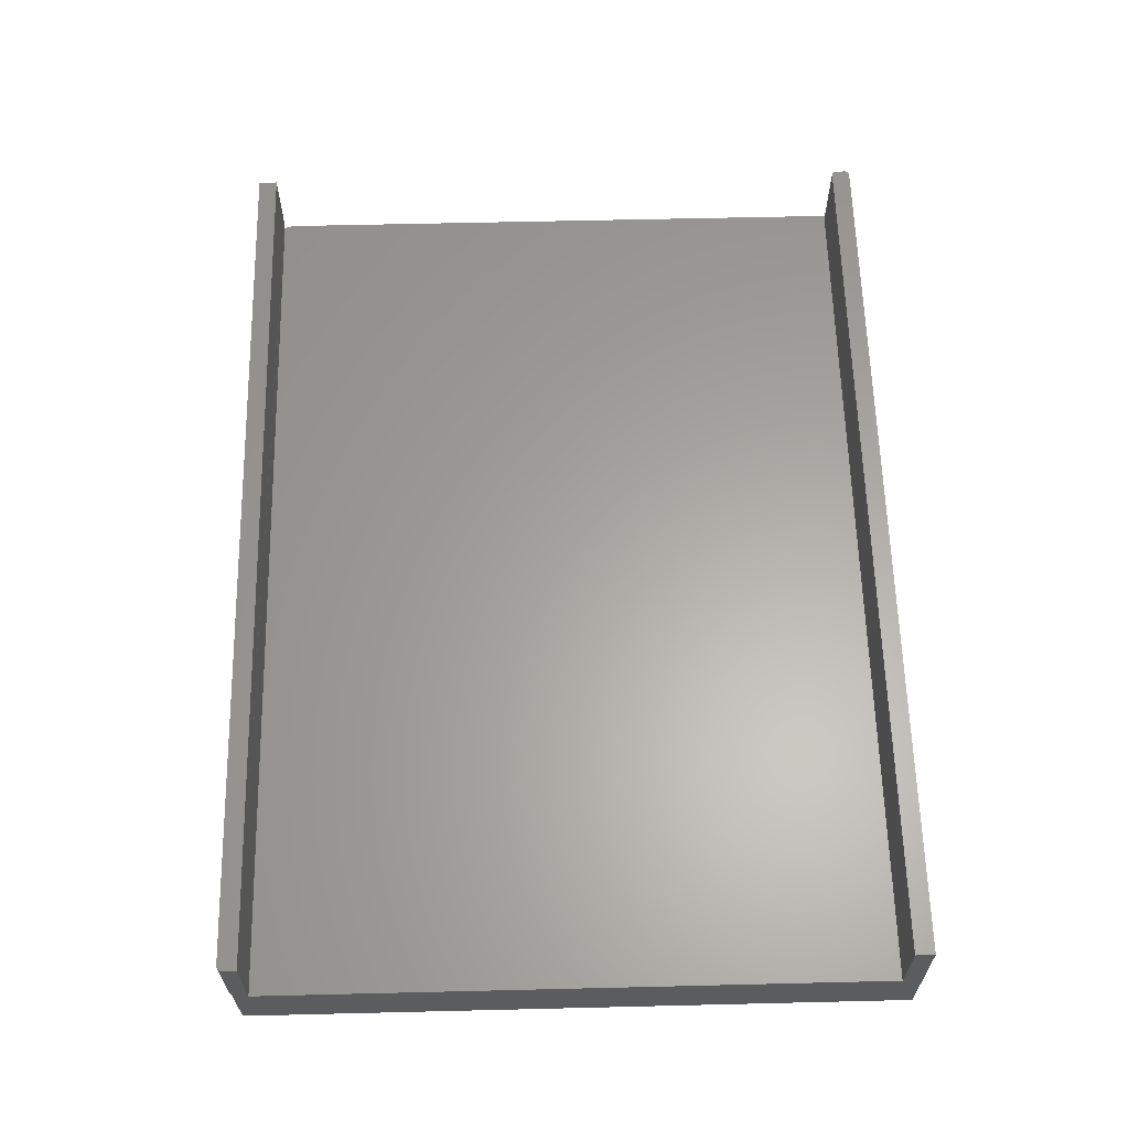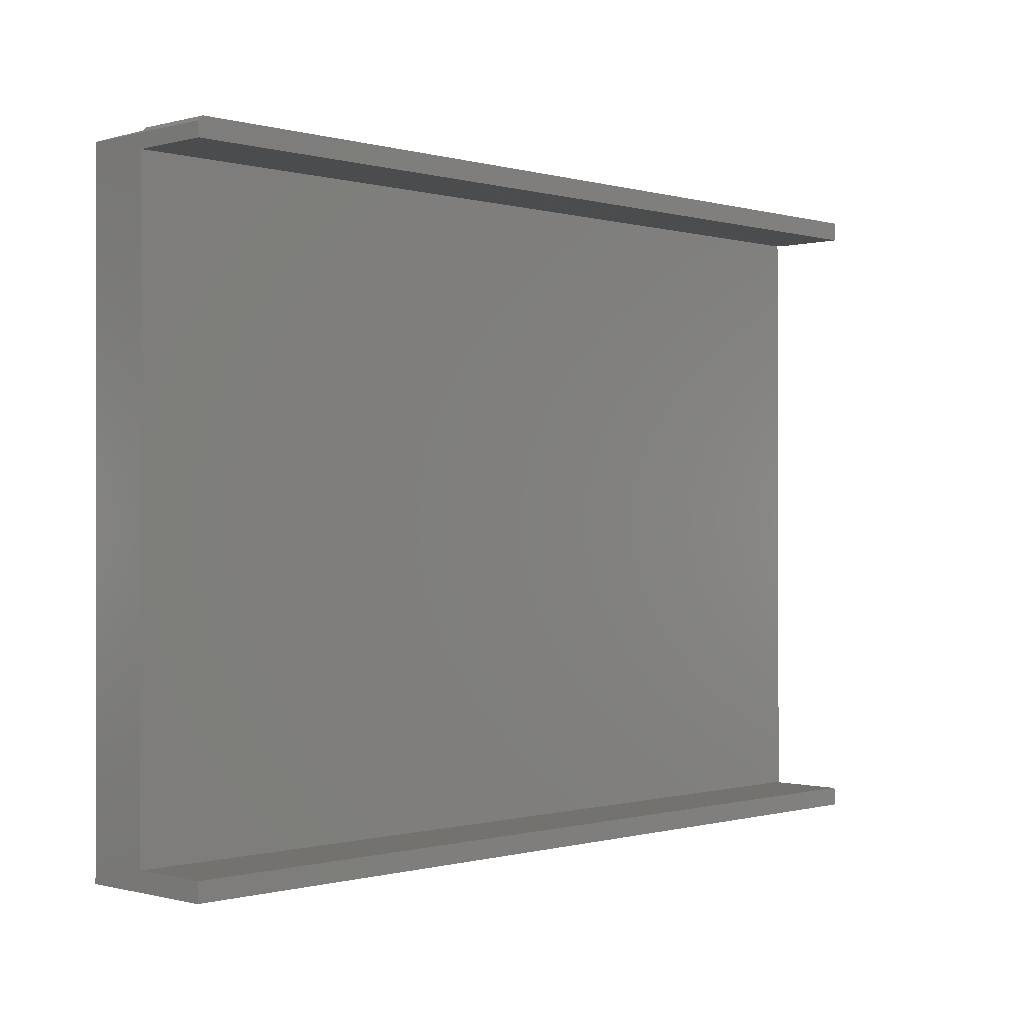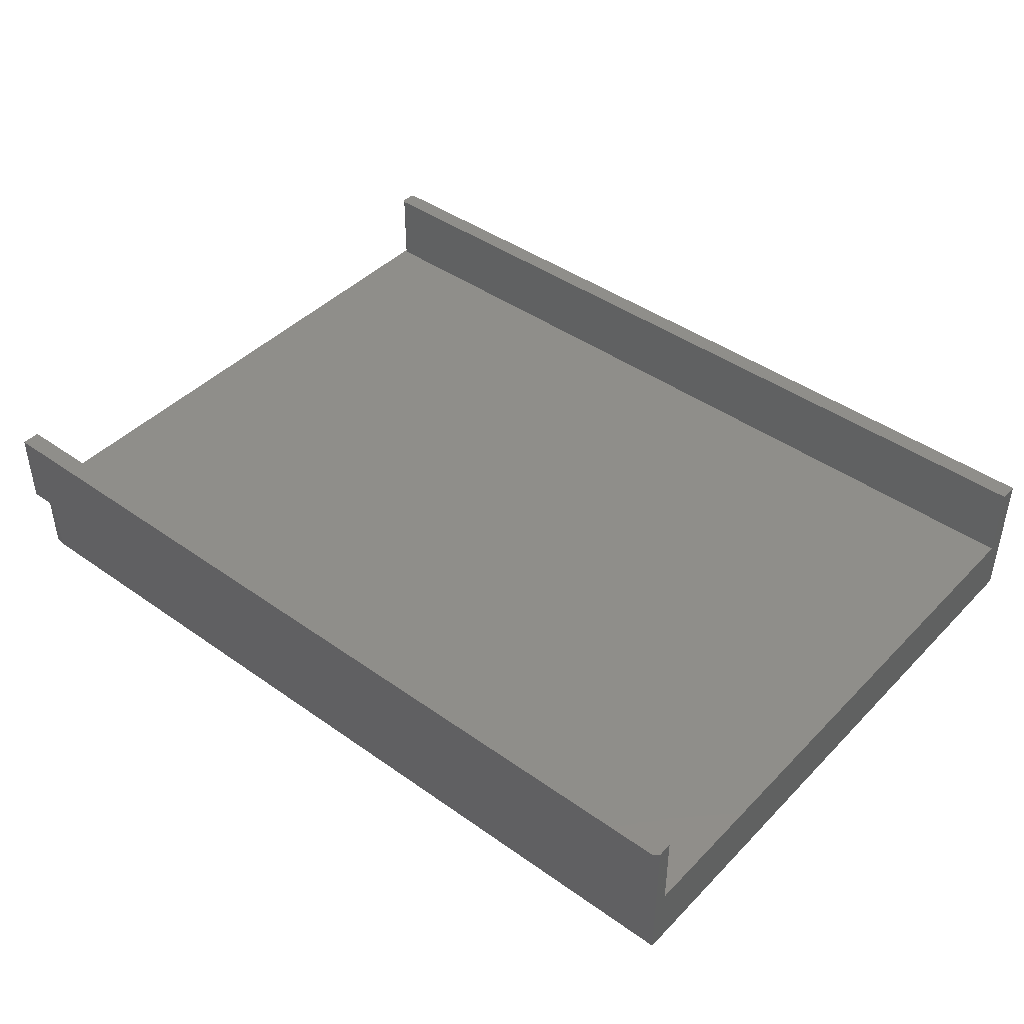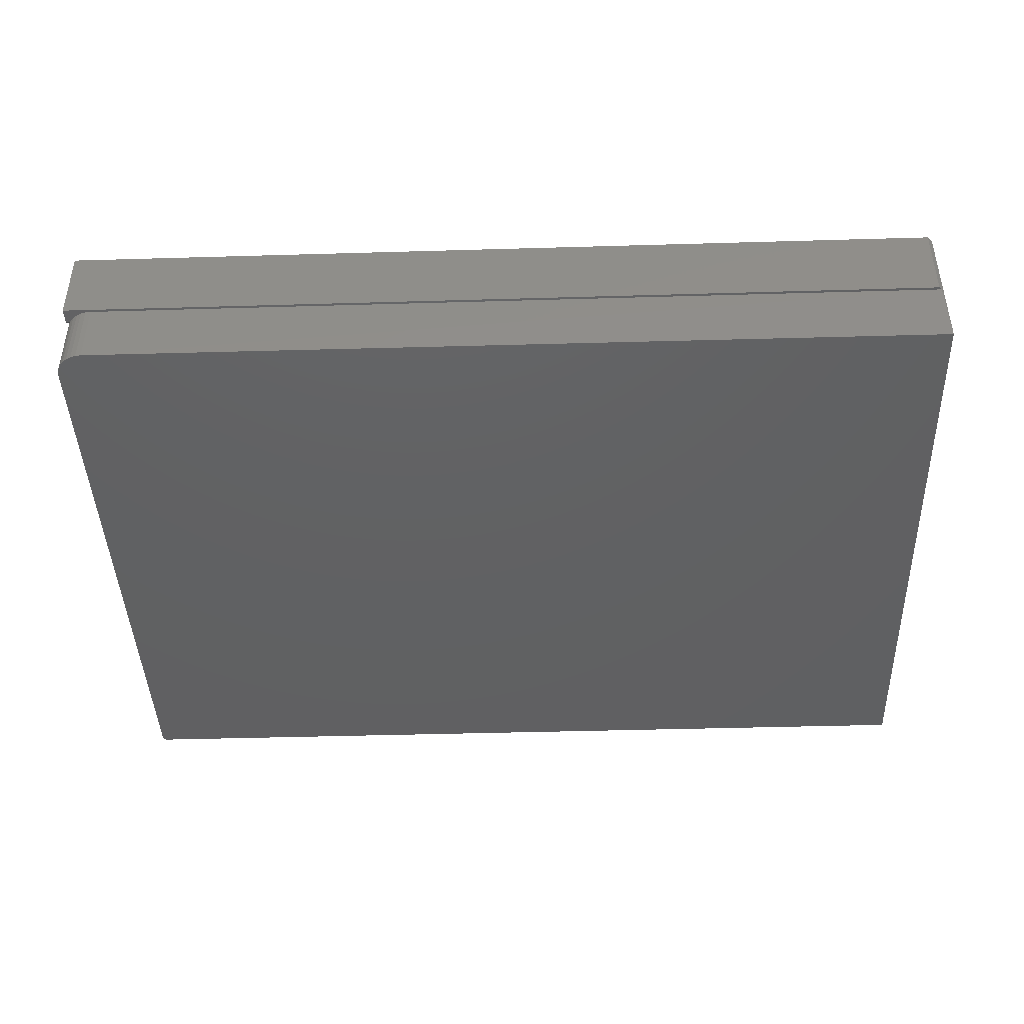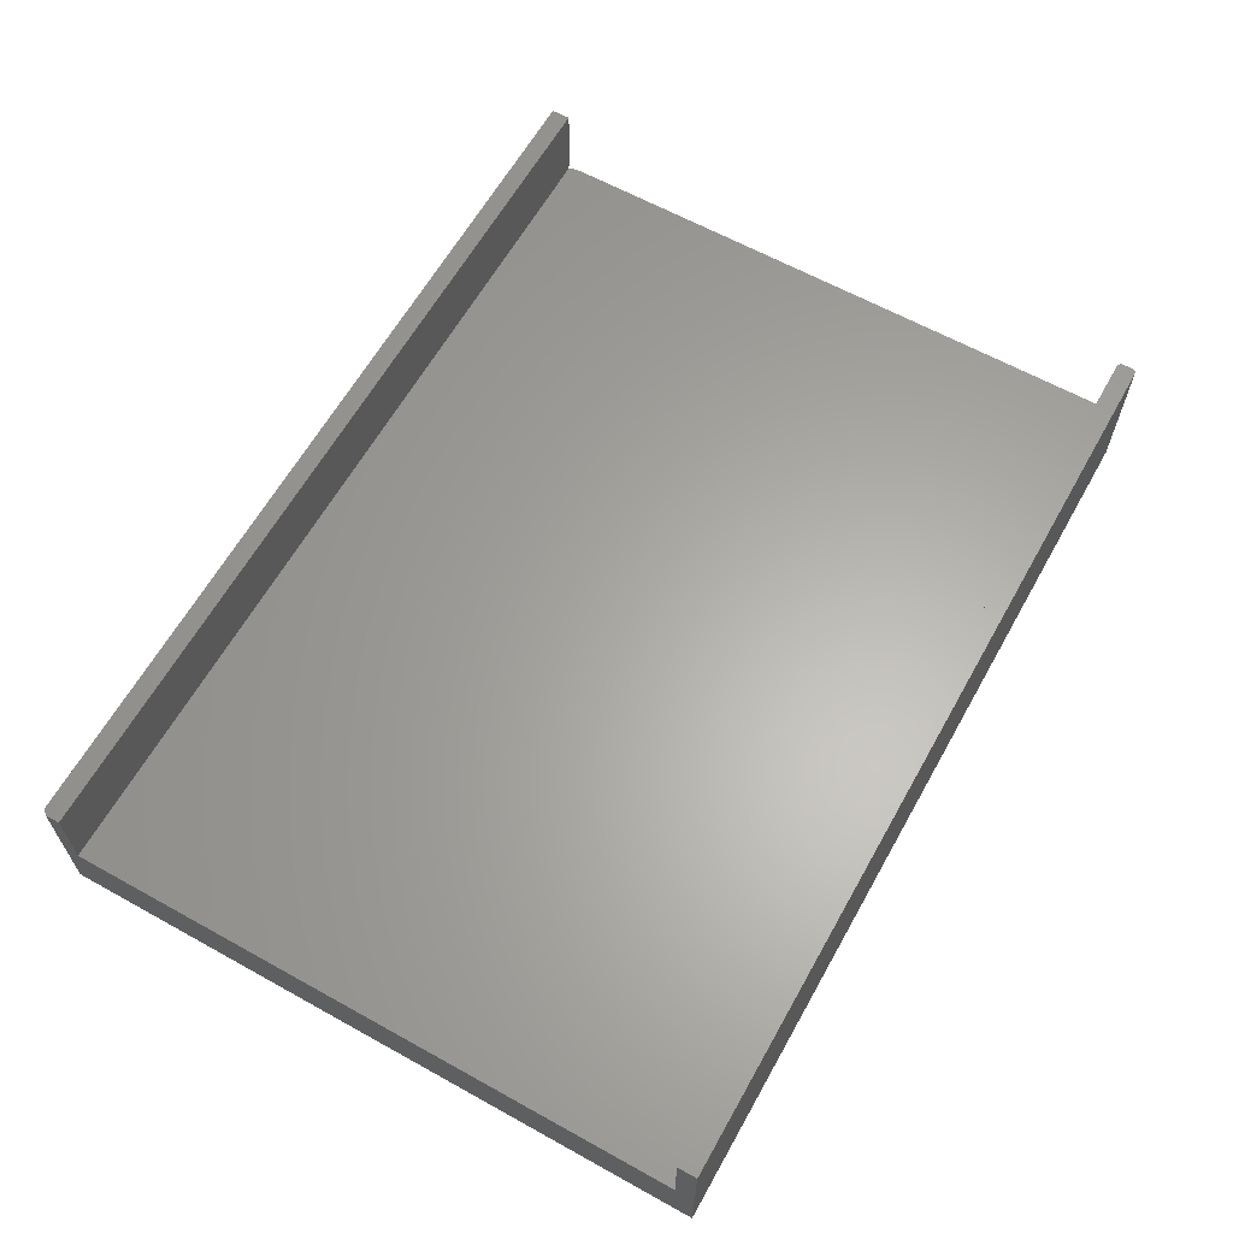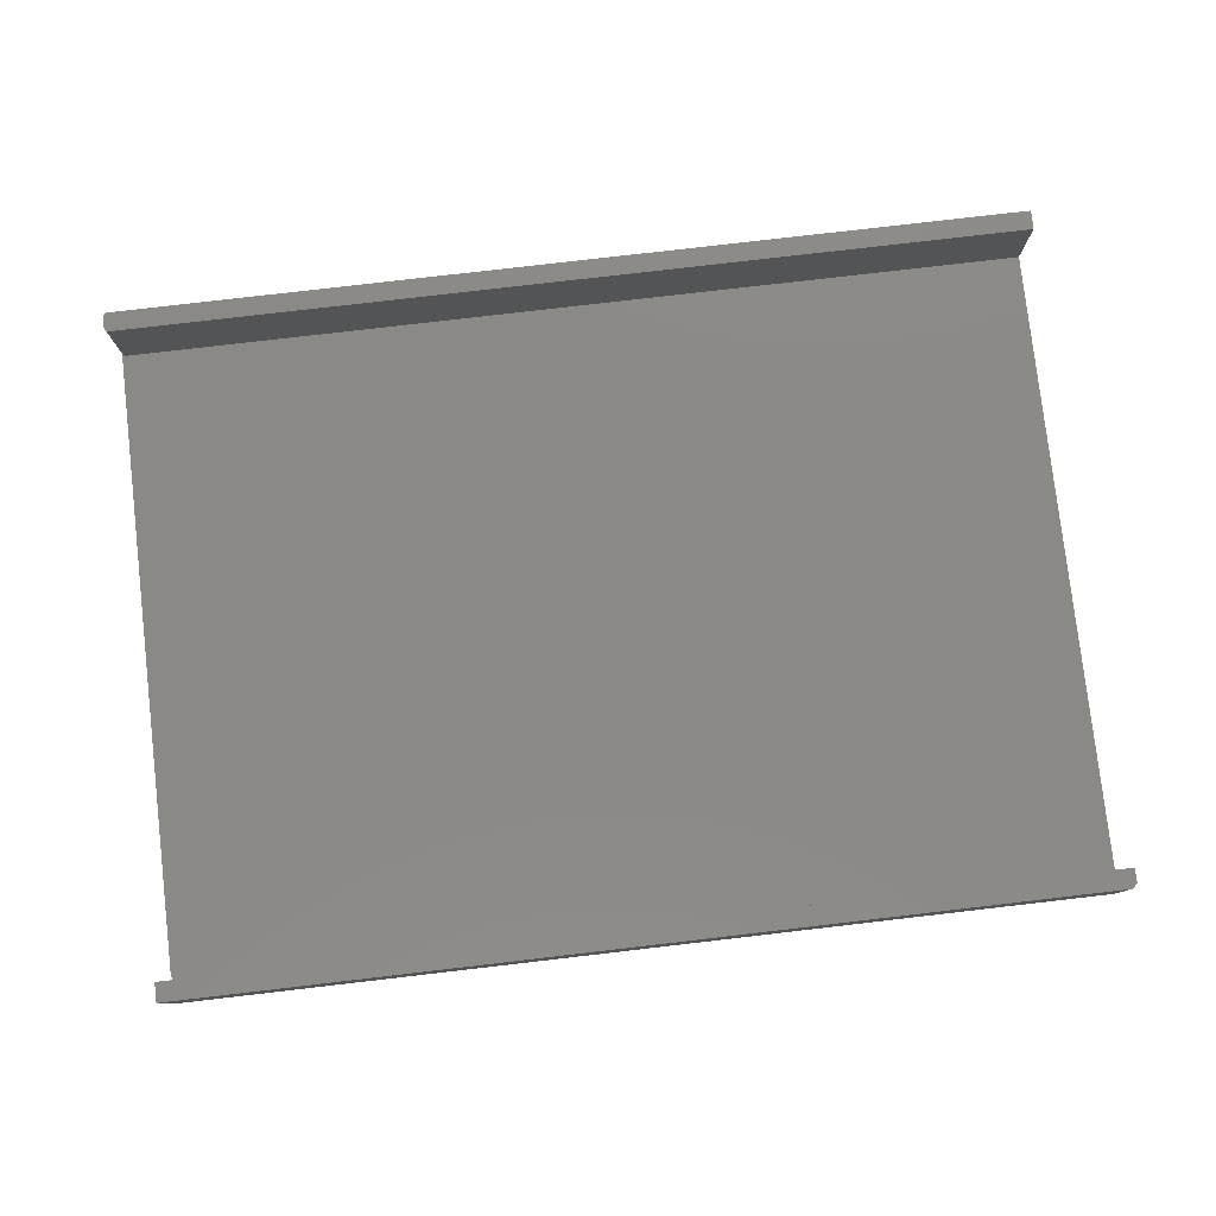
<metadata>
{"format":"stl","ext":"stl","renderer":"f3d","projection":"perspective","resolution":1024,"background":"white","views":[{"elev":62.1,"azim":-91.4,"up":"+Z"},{"elev":-0.4,"azim":-45.9,"up":"+Y"},{"elev":43.1,"azim":-139.9,"up":"+Z"},{"elev":-42.7,"azim":-178.0,"up":"+Z"},{"elev":62.8,"azim":-60.7,"up":"+Z"},{"elev":79.4,"azim":173.4,"up":"+Z"}]}
</metadata>
<code>
# stl→obj: 85 verts, 166 faces
v 0.75 0.5472 0.1094
v 0.75 0.5234 0.1094
v 0.7409 0.5234 0.1094
v 0.7351 0.53 0.1094
v 0.7281 0.5354 0.1094
v 0.7203 0.5393 0.1094
v 0.7119 0.5418 0.1094
v 0.7031 0.5426 0.1094
v -0.7468 0.5426 0.1094
v -0.7422 0.5472 0.1094
v -0.75 0.5156 0.2422
v 0.75 0.5156 0.2422
v -0.75 0.5394 0.2422
v 0.75 0.5472 0.2422
v -0.7422 0.5472 0.2422
v 0.7031 0.5426 0
v -0.75 0.5394 -6.939e-18
v -0.75 -0.5469 0.2422
v -0.75 -0.5153 0.2422
v -0.75 -0.5469 0
v -0.75 -0.5153 0.1094
v -0.75 0.5156 0.1094
v 0.7123 0.5417 0
v 0.7211 0.539 0
v 0.7465 -0.5456 0
v 0.7452 -0.5463 0
v 0.7437 -0.5467 0
v 0.7422 -0.5469 0
v 0.7292 0.5347 0
v 0.7363 0.5289 0
v 0.7421 0.5218 0
v 0.7464 0.5137 0
v 0.7491 0.5049 0
v 0.75 0.4957 0
v 0.75 -0.5391 0
v 0.7498 -0.5406 0
v 0.7494 -0.5421 0
v 0.7487 -0.5434 0
v 0.7477 -0.5446 0
v 0.7456 0.5156 0.1094
v 0.7449 0.517 0.1127
v 0.7454 0.516 0.1149
v 0.7439 0.5188 0.1109
v 0.75 0.4957 0.1094
v 0.7495 0.5026 0.1094
v 0.7418 0.5222 0.1095
v 0.7426 0.521 0.1098
v 0.7433 0.5198 0.1103
v 0.748 0.5092 0.1094
v 0.75 0.5156 0.1172
v 0.75 0.5158 0.1157
v 0.75 0.5169 0.1128
v 0.75 0.5162 0.1142
v 0.75 0.5179 0.1117
v 0.75 0.5191 0.1107
v 0.75 0.5204 0.11
v 0.75 0.5219 0.1095
v 0.7456 0.5156 0.1172
v 0.7422 -0.5153 0.1094
v 0.7437 -0.5154 0.1094
v 0.7452 -0.5159 0.1094
v 0.7465 -0.5166 0.1094
v 0.7477 -0.5176 0.1094
v 0.7487 -0.5188 0.1094
v 0.7494 -0.5201 0.1094
v 0.7465 -0.5456 0.2422
v 0.7477 -0.5446 0.2422
v 0.7487 -0.5434 0.2422
v 0.7422 -0.5469 0.2422
v 0.7437 -0.5467 0.2422
v 0.7452 -0.5463 0.2422
v 0.7498 -0.5216 0.2422
v 0.7494 -0.5201 0.2422
v 0.7487 -0.5188 0.2422
v 0.7477 -0.5176 0.2422
v 0.7465 -0.5166 0.2422
v 0.7452 -0.5159 0.2422
v 0.7437 -0.5154 0.2422
v 0.7422 -0.5153 0.2422
v 0.7494 -0.5421 0.2422
v 0.7498 -0.5406 0.2422
v 0.75 -0.5391 0.2422
v 0.75 -0.5231 0.2422
v 0.75 -0.5231 0.1094
v 0.7498 -0.5216 0.1094
f 1 2 3
f 1 3 4
f 1 4 5
f 1 5 6
f 1 6 7
f 1 7 8
f 1 8 9
f 1 9 10
f 11 12 13
f 13 12 14
f 13 14 15
f 14 1 15
f 15 1 10
f 8 16 9
f 9 16 17
f 18 19 20
f 20 19 21
f 20 21 17
f 17 21 22
f 17 22 13
f 13 22 11
f 23 24 16
f 25 26 27
f 25 27 28
f 25 28 20
f 17 16 24
f 17 24 29
f 17 29 30
f 17 30 31
f 17 31 32
f 17 32 33
f 17 33 34
f 17 34 35
f 17 35 36
f 17 36 37
f 17 37 38
f 17 38 39
f 17 39 25
f 17 25 20
f 10 13 15
f 10 9 13
f 13 9 17
f 40 41 42
f 40 43 41
f 44 33 45
f 44 34 33
f 29 4 30
f 46 47 48
f 40 49 32
f 32 49 33
f 49 45 33
f 3 46 31
f 3 31 30
f 3 30 4
f 31 46 48
f 31 48 43
f 31 43 40
f 31 40 32
f 16 8 23
f 23 8 7
f 23 7 24
f 24 7 6
f 24 6 29
f 29 6 5
f 29 5 4
f 50 51 52
f 52 51 53
f 14 12 50
f 14 50 52
f 14 52 54
f 14 54 55
f 14 55 56
f 14 56 57
f 14 57 2
f 14 2 1
f 11 42 58
f 12 58 50
f 12 11 58
f 42 11 40
f 11 22 40
f 22 49 40
f 22 45 49
f 44 45 22
f 44 22 21
f 44 21 59
f 44 59 60
f 44 60 61
f 44 61 62
f 44 62 63
f 44 63 64
f 44 64 65
f 3 57 46
f 3 2 57
f 57 47 46
f 43 54 41
f 41 54 52
f 41 52 53
f 41 53 42
f 47 57 48
f 48 57 56
f 48 56 43
f 43 56 55
f 43 55 54
f 50 58 51
f 51 58 42
f 51 42 53
f 66 67 68
f 66 18 69
f 66 69 70
f 66 70 71
f 72 73 74
f 72 74 75
f 72 75 76
f 72 76 77
f 72 77 78
f 72 78 79
f 19 18 66
f 19 66 68
f 19 68 80
f 19 80 81
f 19 81 82
f 19 82 83
f 19 83 72
f 19 72 79
f 82 84 83
f 82 35 84
f 35 34 44
f 35 44 65
f 35 65 85
f 35 85 84
f 79 59 19
f 19 59 21
f 59 79 60
f 60 79 78
f 60 78 61
f 61 78 77
f 61 77 62
f 62 77 76
f 62 76 63
f 63 76 75
f 63 75 64
f 64 75 74
f 64 74 65
f 65 74 73
f 65 73 85
f 85 73 72
f 85 72 84
f 84 72 83
f 18 20 69
f 69 20 28
f 35 82 36
f 36 82 81
f 36 81 37
f 37 81 80
f 37 80 38
f 38 80 68
f 38 68 39
f 39 68 67
f 39 67 25
f 25 67 66
f 25 66 26
f 26 66 71
f 26 71 27
f 27 71 70
f 27 70 28
f 28 70 69

</code>
